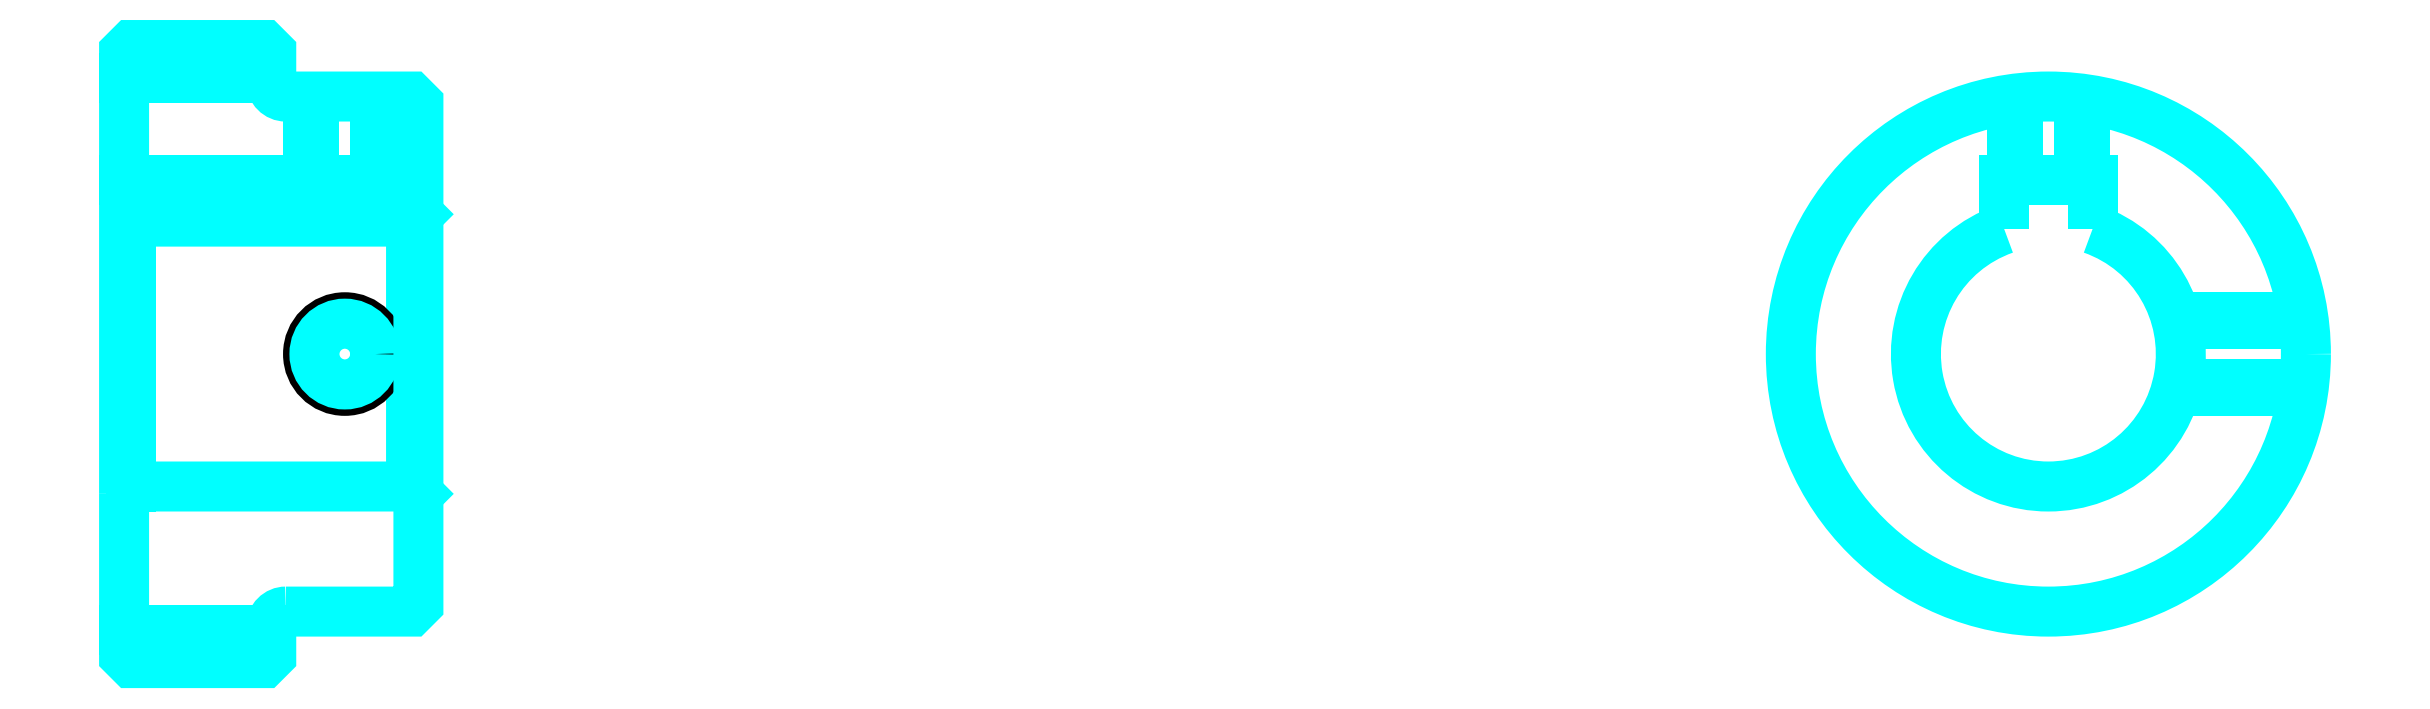
<metadata>
{"format":"dxf","ext":"dxf","renderer":"ezdxf+matplotlib","layout":"modelspace","background":"white","min_lineweight":24,"dpi":150}
</metadata>
<code>
0
SECTION
2
ENTITIES
0
LINE
8
0
10
96.85
20
116.2
30
0
11
106.8
21
116.2
31
0
0
LINE
8
0
10
96.85
20
78.7
30
0
11
106.8
21
78.7
31
0
0
LINE
8
0
10
116.3
20
88.45
30
0
11
116.8
21
87.95
31
0
0
LINE
8
0
10
116.3
20
106.4
30
0
11
116.8
21
106.9
31
0
0
LINE
8
0
10
97.35
20
106.4
30
0
11
97.35
21
88.45
31
0
0
POLYLINE
8
0
66
1
10
0
20
0
30
0
70
2
0
VERTEX
8
0
10
96.85
20
87.95
30
0
70
0
0
VERTEX
8
0
10
97.35
20
88.45
30
0
70
0
0
VERTEX
8
0
10
116.3
20
88.45
30
0
70
0
0
VERTEX
8
0
10
116.3
20
106.4
30
0
70
0
0
VERTEX
8
0
10
97.35
20
106.4
30
0
70
0
0
VERTEX
8
0
10
96.85
20
106.9
30
0
70
0
0
SEQEND
8
0
0
ARC
8
0
10
107.8
20
115.9
30
0
40
1
50
180
51
270
0
ARC
8
0
10
107.8
20
78.95
30
0
40
1
50
90
51
180
0
ARC
8
0
10
227.6
20
97.45
30
0
40
9
50
109.5
51
70.53
0
POLYLINE
8
0
66
1
10
0
20
0
30
0
70
2
0
VERTEX
8
0
10
230.6
20
105.9
30
0
70
0
0
VERTEX
8
0
10
230.6
20
109.2
30
0
70
0
0
VERTEX
8
0
10
224.6
20
109.2
30
0
70
0
0
VERTEX
8
0
10
224.6
20
105.9
30
0
70
0
0
SEQEND
8
0
0
LINE
8
0
10
96.85
20
109.2
30
0
11
116.8
21
109.2
31
0
0
POLYLINE
8
0
66
1
10
0
20
0
30
0
70
2
0
VERTEX
8
0
10
114.3
20
114.9
30
0
70
0
0
VERTEX
8
0
10
114.3
20
109.2
30
0
70
0
0
SEQEND
8
0
0
POLYLINE
8
0
66
1
10
0
20
0
30
0
70
2
0
VERTEX
8
0
10
109.3
20
114.9
30
0
70
0
0
VERTEX
8
0
10
109.3
20
109.2
30
0
70
0
0
SEQEND
8
0
0
POLYLINE
8
0
66
1
10
0
20
0
30
0
70
2
0
VERTEX
8
0
10
113.9
20
114.9
30
0
70
0
0
VERTEX
8
0
10
113.9
20
109.2
30
0
70
0
0
SEQEND
8
0
0
POLYLINE
8
0
66
1
10
0
20
0
30
0
70
2
0
VERTEX
8
0
10
109.8
20
114.9
30
0
70
0
0
VERTEX
8
0
10
109.8
20
109.2
30
0
70
0
0
SEQEND
8
0
0
POLYLINE
8
0
66
1
10
0
20
0
30
0
70
2
0
VERTEX
8
0
10
225.1
20
109.2
30
0
70
0
0
VERTEX
8
0
10
225.1
20
114.8
30
0
70
0
0
SEQEND
8
0
0
POLYLINE
8
0
66
1
10
0
20
0
30
0
70
2
0
VERTEX
8
0
10
230.1
20
109.2
30
0
70
0
0
VERTEX
8
0
10
230.1
20
114.8
30
0
70
0
0
SEQEND
8
0
0
POLYLINE
8
0
66
1
10
0
20
0
30
0
70
2
0
VERTEX
8
0
10
225.5
20
109.2
30
0
70
0
0
VERTEX
8
0
10
225.5
20
114.8
30
0
70
0
0
SEQEND
8
0
0
POLYLINE
8
0
66
1
10
0
20
0
30
0
70
2
0
VERTEX
8
0
10
229.7
20
109.2
30
0
70
0
0
VERTEX
8
0
10
229.7
20
114.8
30
0
70
0
0
SEQEND
8
0
0
CIRCLE
8
0
10
111.8
20
97.45
30
0
40
2.5
0
CIRCLE
8
0
10
111.8
20
97.45
30
0
40
2.065
0
POLYLINE
8
0
66
1
10
0
20
0
30
0
70
2
0
VERTEX
8
0
10
236.3
20
99.95
30
0
70
0
0
VERTEX
8
0
10
244.9
20
99.95
30
0
70
0
0
SEQEND
8
0
0
POLYLINE
8
0
66
1
10
0
20
0
30
0
70
2
0
VERTEX
8
0
10
236.3
20
94.95
30
0
70
0
0
VERTEX
8
0
10
244.9
20
94.95
30
0
70
0
0
SEQEND
8
0
0
POLYLINE
8
0
66
1
10
0
20
0
30
0
70
2
0
VERTEX
8
0
10
236.4
20
99.51
30
0
70
0
0
VERTEX
8
0
10
245
20
99.51
30
0
70
0
0
SEQEND
8
0
0
POLYLINE
8
0
66
1
10
0
20
0
30
0
70
2
0
VERTEX
8
0
10
236.4
20
95.38
30
0
70
0
0
VERTEX
8
0
10
245
20
95.38
30
0
70
0
0
SEQEND
8
0
0
POLYLINE
8
0
66
1
10
0
20
0
30
0
70
2
0
VERTEX
8
0
10
96.85
20
87.95
30
0
70
0
0
VERTEX
8
0
10
96.85
20
76.95
30
0
70
0
0
VERTEX
8
0
10
97.35
20
76.45
30
0
70
0
0
VERTEX
8
0
10
106.3
20
76.45
30
0
70
0
0
VERTEX
8
0
10
106.8
20
76.95
30
0
70
0
0
VERTEX
8
0
10
106.8
20
78.95
30
0
70
0
0
SEQEND
8
0
0
POLYLINE
8
0
66
1
10
0
20
0
30
0
70
2
0
VERTEX
8
0
10
107.8
20
79.95
30
0
70
0
0
VERTEX
8
0
10
116.3
20
79.95
30
0
70
0
0
VERTEX
8
0
10
116.8
20
80.45
30
0
70
0
0
VERTEX
8
0
10
116.8
20
114.4
30
0
70
0
0
VERTEX
8
0
10
116.3
20
114.9
30
0
70
0
0
VERTEX
8
0
10
107.8
20
114.9
30
0
70
0
0
SEQEND
8
0
0
POLYLINE
8
0
66
1
10
0
20
0
30
0
70
2
0
VERTEX
8
0
10
106.8
20
115.9
30
0
70
0
0
VERTEX
8
0
10
106.8
20
117.9
30
0
70
0
0
VERTEX
8
0
10
106.3
20
118.4
30
0
70
0
0
VERTEX
8
0
10
97.35
20
118.4
30
0
70
0
0
VERTEX
8
0
10
96.85
20
117.9
30
0
70
0
0
VERTEX
8
0
10
96.85
20
87.95
30
0
70
0
0
SEQEND
8
0
0
CIRCLE
8
0
10
227.6
20
97.45
30
0
40
17.5
0
ENDSEC
0
EOF

</code>
